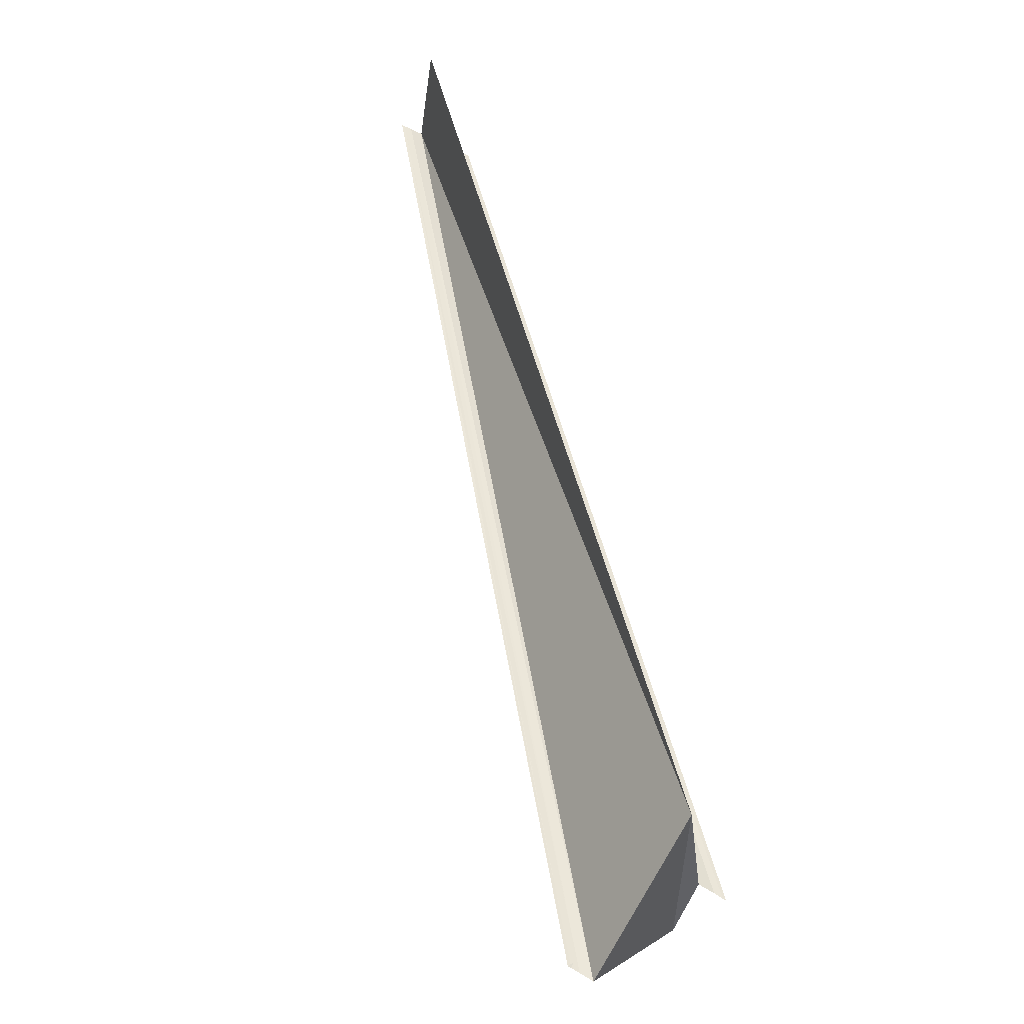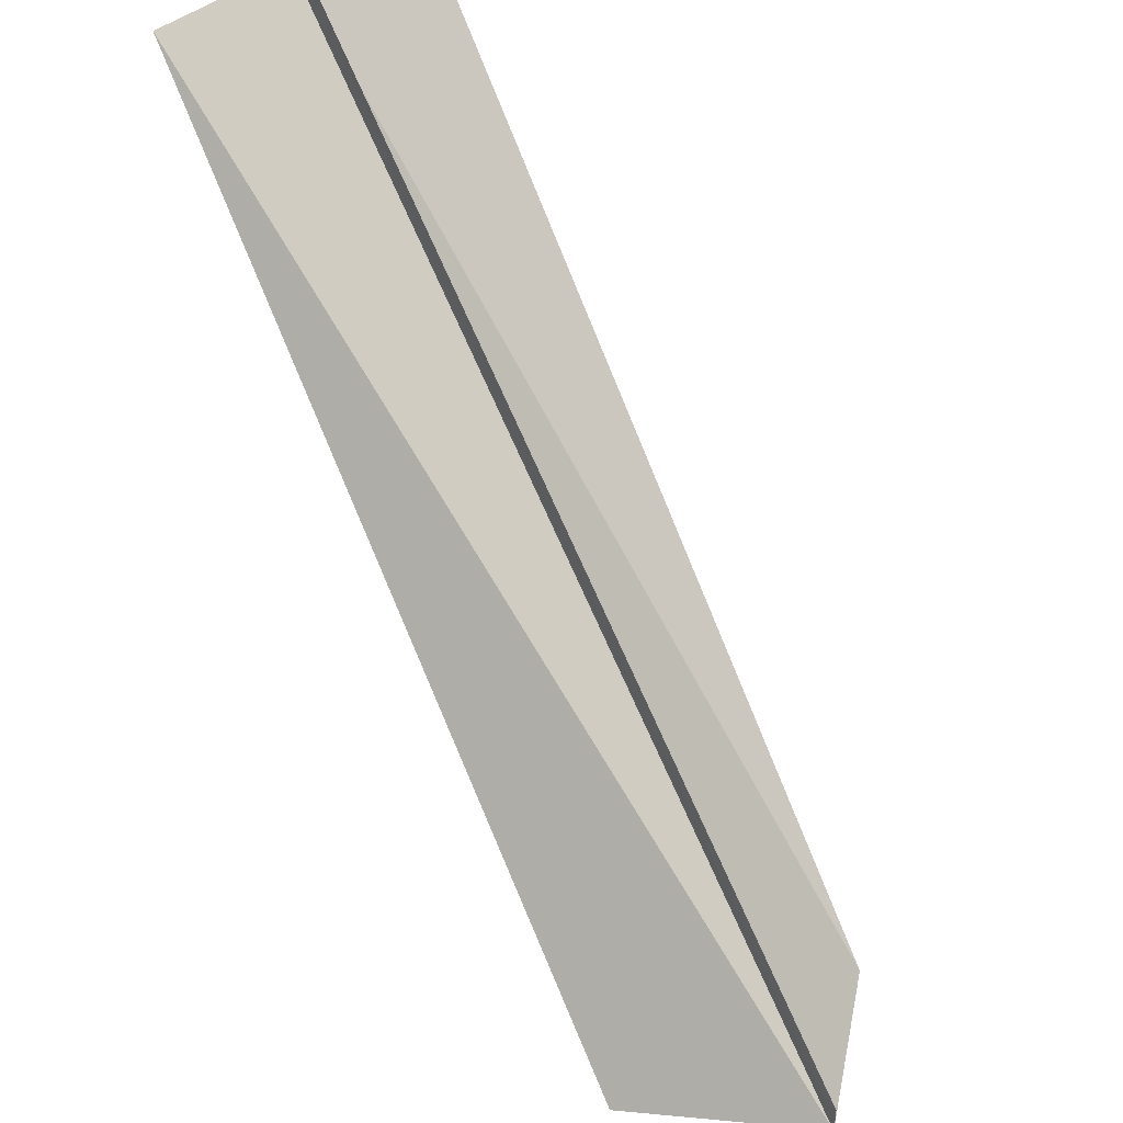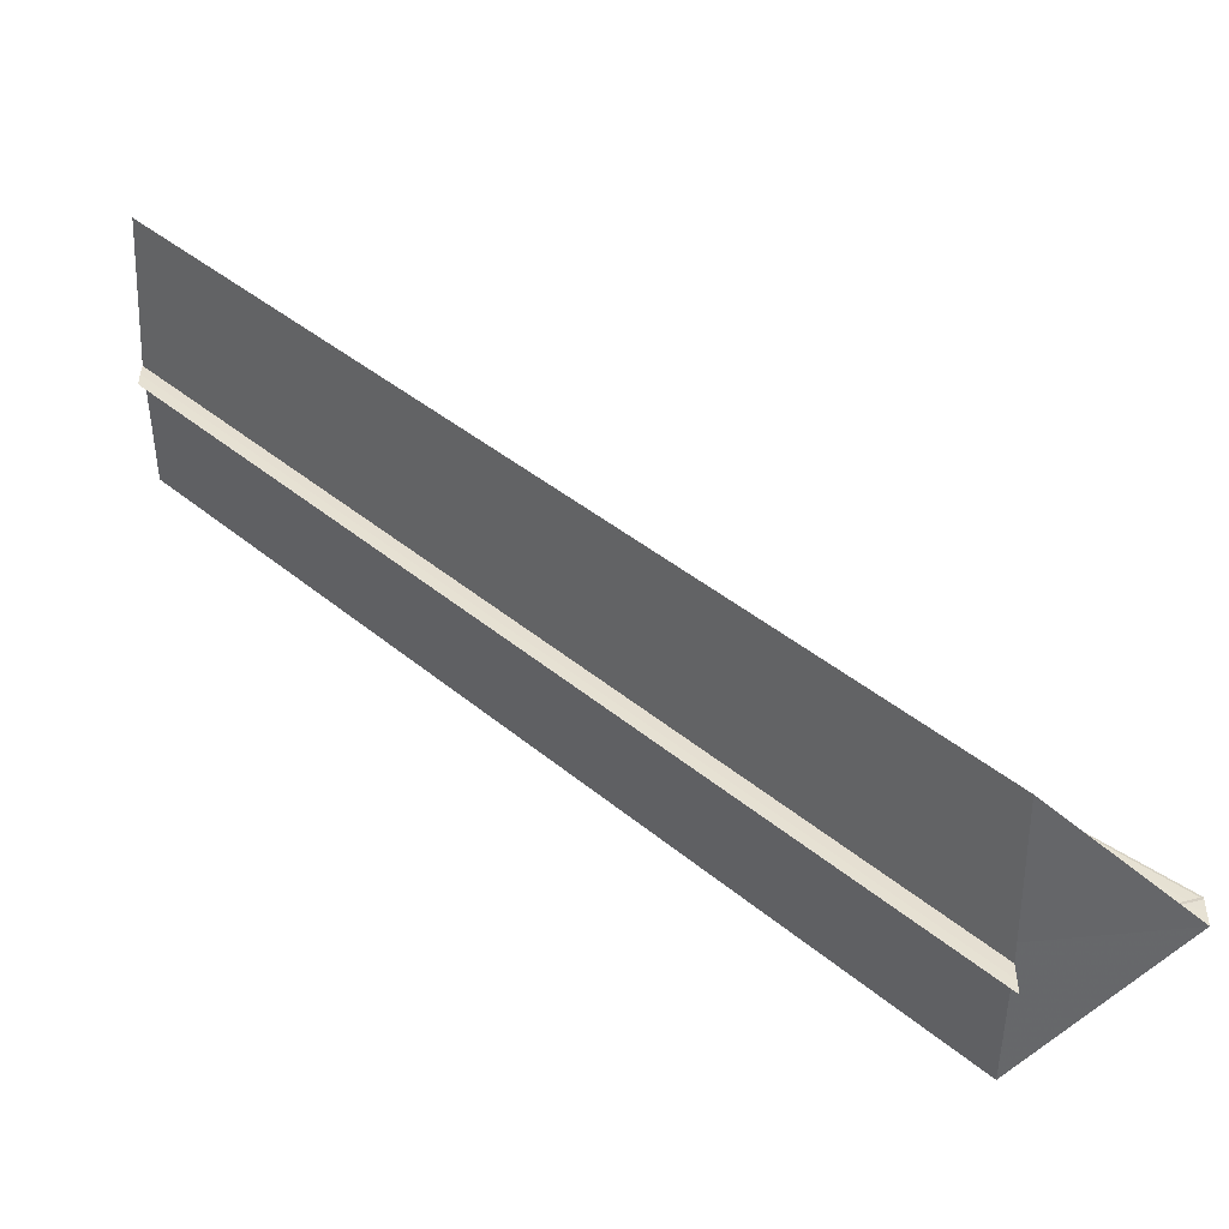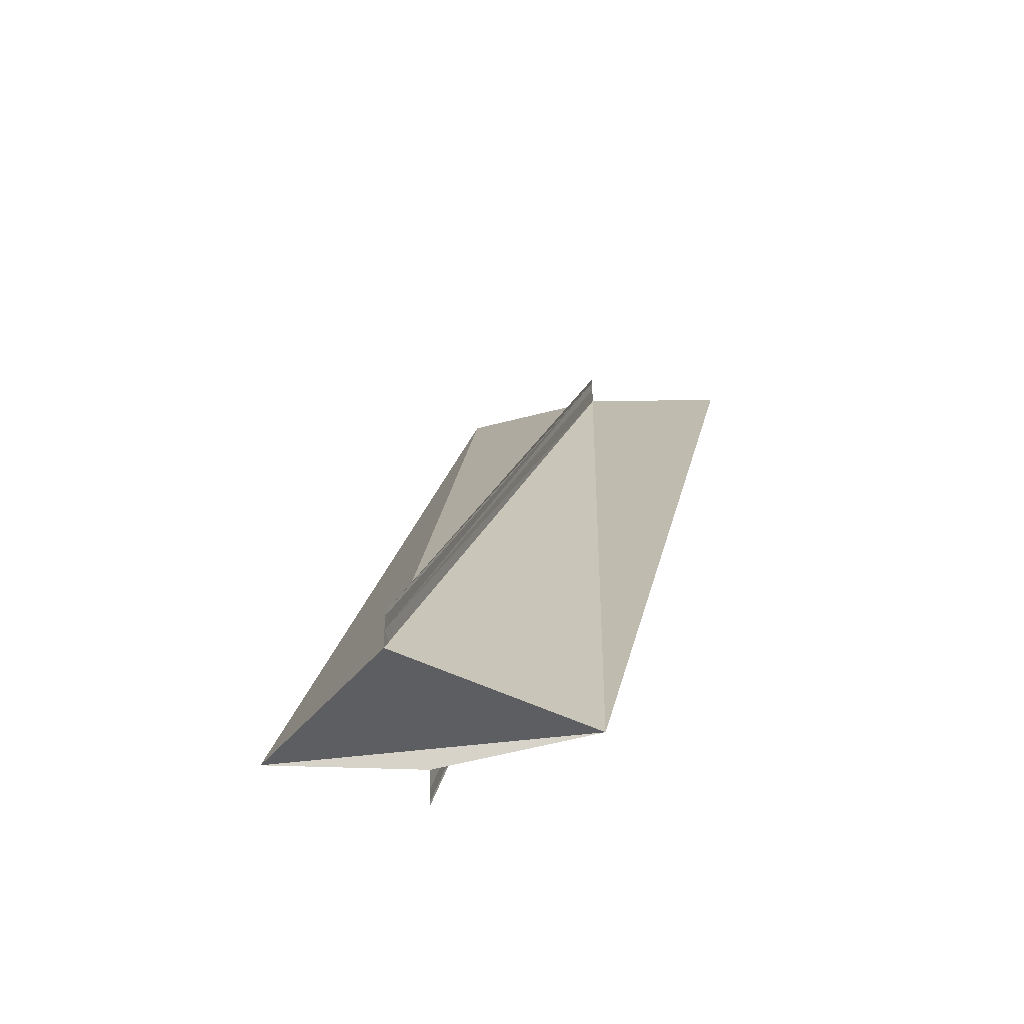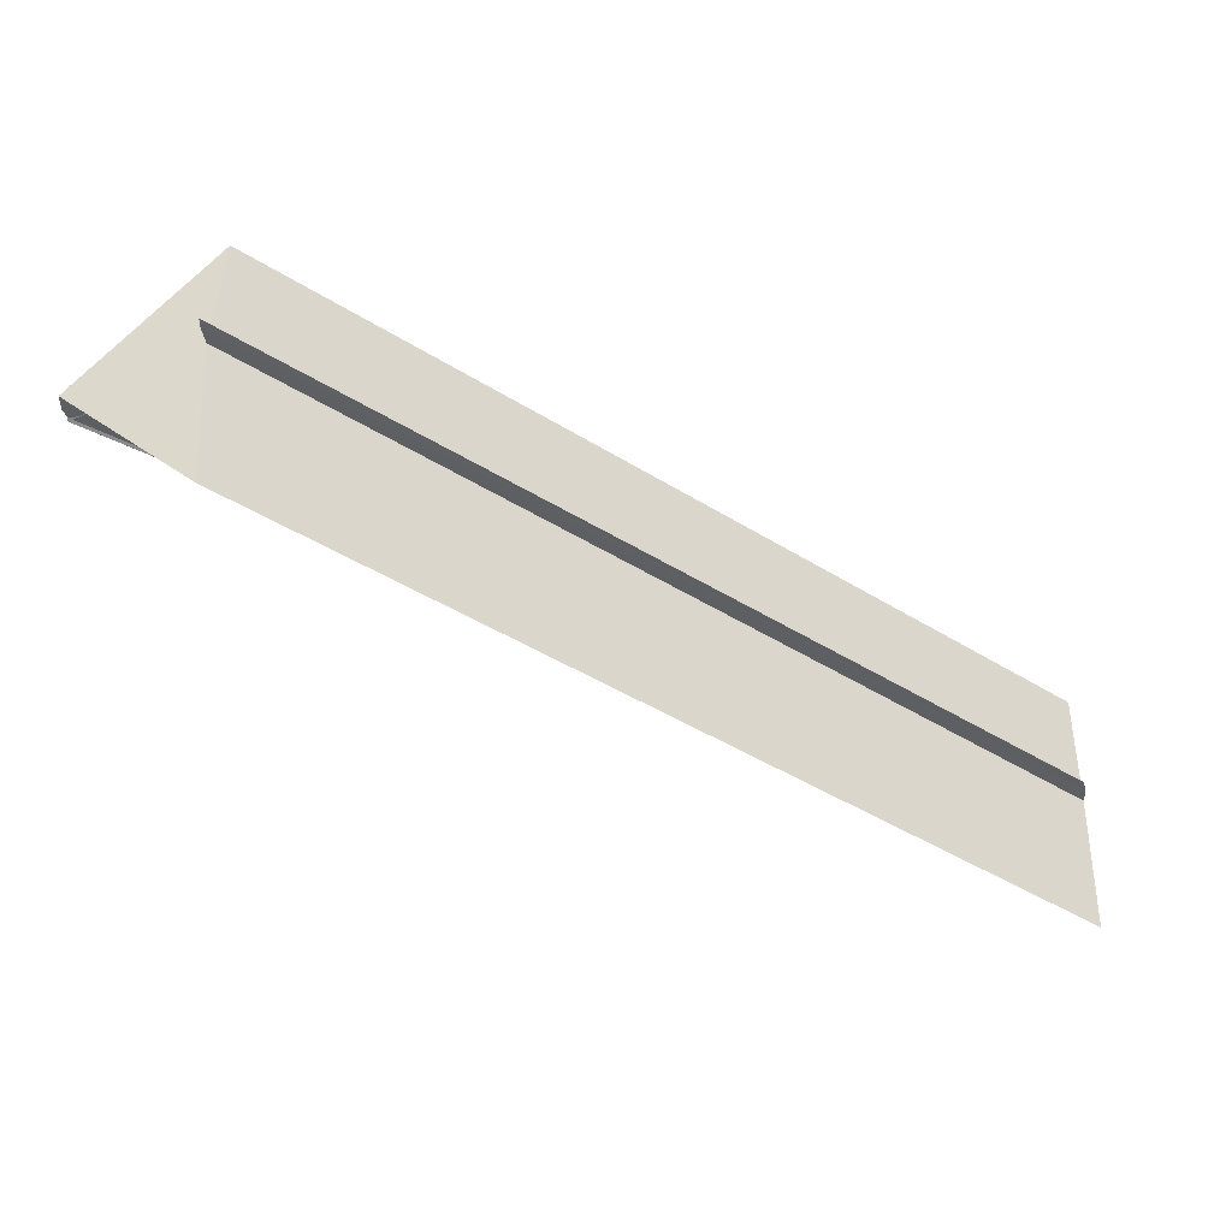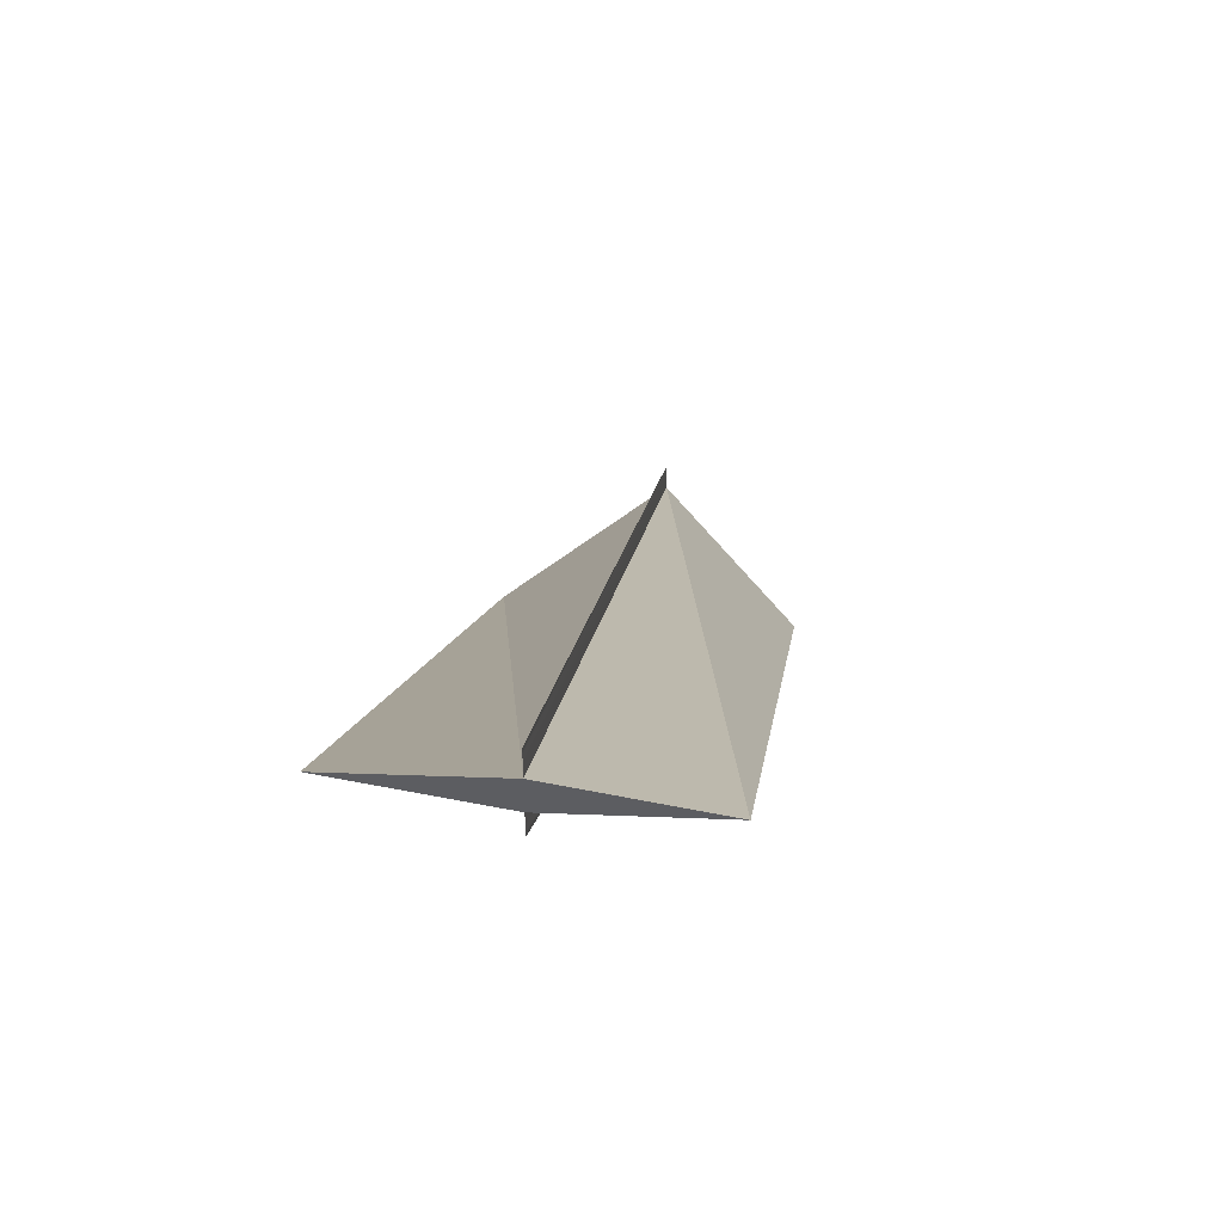
<metadata>
{"format":"obj","ext":"obj","renderer":"f3d","projection":"perspective","resolution":1024,"background":"white","views":[{"elev":56.7,"azim":121.6,"up":"+Y"},{"elev":42.1,"azim":55.8,"up":"+Z"},{"elev":-51.7,"azim":-0.7,"up":"+Z"},{"elev":-30.0,"azim":103.0,"up":"+Z"},{"elev":-40.5,"azim":-171.2,"up":"+Y"},{"elev":53.2,"azim":-82.6,"up":"+Z"}]}
</metadata>
<code>
o 17060
v 2203 1869 9.004
v 2203 1869 9.002
v 2203 1869 9.057
v 2203 1869 9.001
v 2203 1869 9.054
v 2203 1869 9
v 2203 1869 9
v 2203 1869 9.053
v 2203 1869 9
v 2203 1869 9.053
v 2203 1869 9.002
v 2203 1869 9.055
v 2203 1869 9.004
v 2203 1869 9.004
v 2203 1869 9.004
v 2203 1869 9.004
v 2203 1869 9.057
v 2203 1869 9.055
v 2203 1869 9.057
v 2203 1869 9.055
v 2203 1869 9.057
v 2203 1869 9.004
v 2203 1869 9.057
v 2203 1869 9.058
v 2203 1869 9.057
v 2203 1869 9.002
v 2203 1869 9.001
v 2203 1869 9.055
v 2203 1869 9.004
v 2203 1869 9.001
v 2203 1869 9.054
v 2203 1869 9.053
v 2203 1869 9
v 2203 1869 9
v 2203 1869 9
v 2203 1869 9.053
v 2203 1869 9.004
v 2203 1869 9.005
v 2203 1869 9.057
v 2203 1869 9.005
v 2203 1869 9.058
v 2203 1869 9.059
v 2203 1869 9.006
v 2203 1869 9.007
v 2203 1869 9.007
v 2203 1869 9.06
v 2203 1869 9.06
v 2203 1869 9.007
v 2203 1869 9.004
v 2203 1869 9.006
v 2203 1869 9.007
v 2203 1869 9.005
v 2203 1869 9.004
v 2203 1869 9.004
v 2203 1869 9.005
v 2203 1869 9.007
v 2203 1869 9.007
v 2203 1869 9.006
v 2203 1869 9.005
v 2203 1869 9.007
v 2203 1869 9.06
v 2203 1869 9.007
v 2203 1869 9.06
v 2203 1869 9.006
v 2203 1869 9.059
v 2203 1869 9.058
v 2203 1869 9.005
v 2203 1869 9.004
v 2203 1869 9.004
v 2203 1869 9.057
f 1 2 3
f 4 2 5
f 4 6 5
f 7 6 8
f 8 9 10
f 5 9 10
f 5 11 12
f 13 14 11
f 15 11 16
f 17 11 18
f 19 17 20
f 19 20 21
f 20 22 23
f 19 23 24
f 19 24 25
f 26 27 28
f 26 29 28
f 28 30 31
f 32 30 31
f 33 27 32
f 33 34 32
f 32 35 36
f 37 38 39
f 39 40 41
f 42 40 41
f 43 38 42
f 43 44 42
f 42 45 46
f 47 45 46
f 48 44 47
f 49 38 50
f 49 44 50
f 49 44 51
f 49 52 53
f 49 54 55
f 49 56 57
f 49 58 57
f 49 58 59
f 60 56 61
f 60 58 61
f 61 62 63
f 61 64 65
f 66 64 65
f 67 58 66
f 67 68 66
f 66 69 70

</code>
